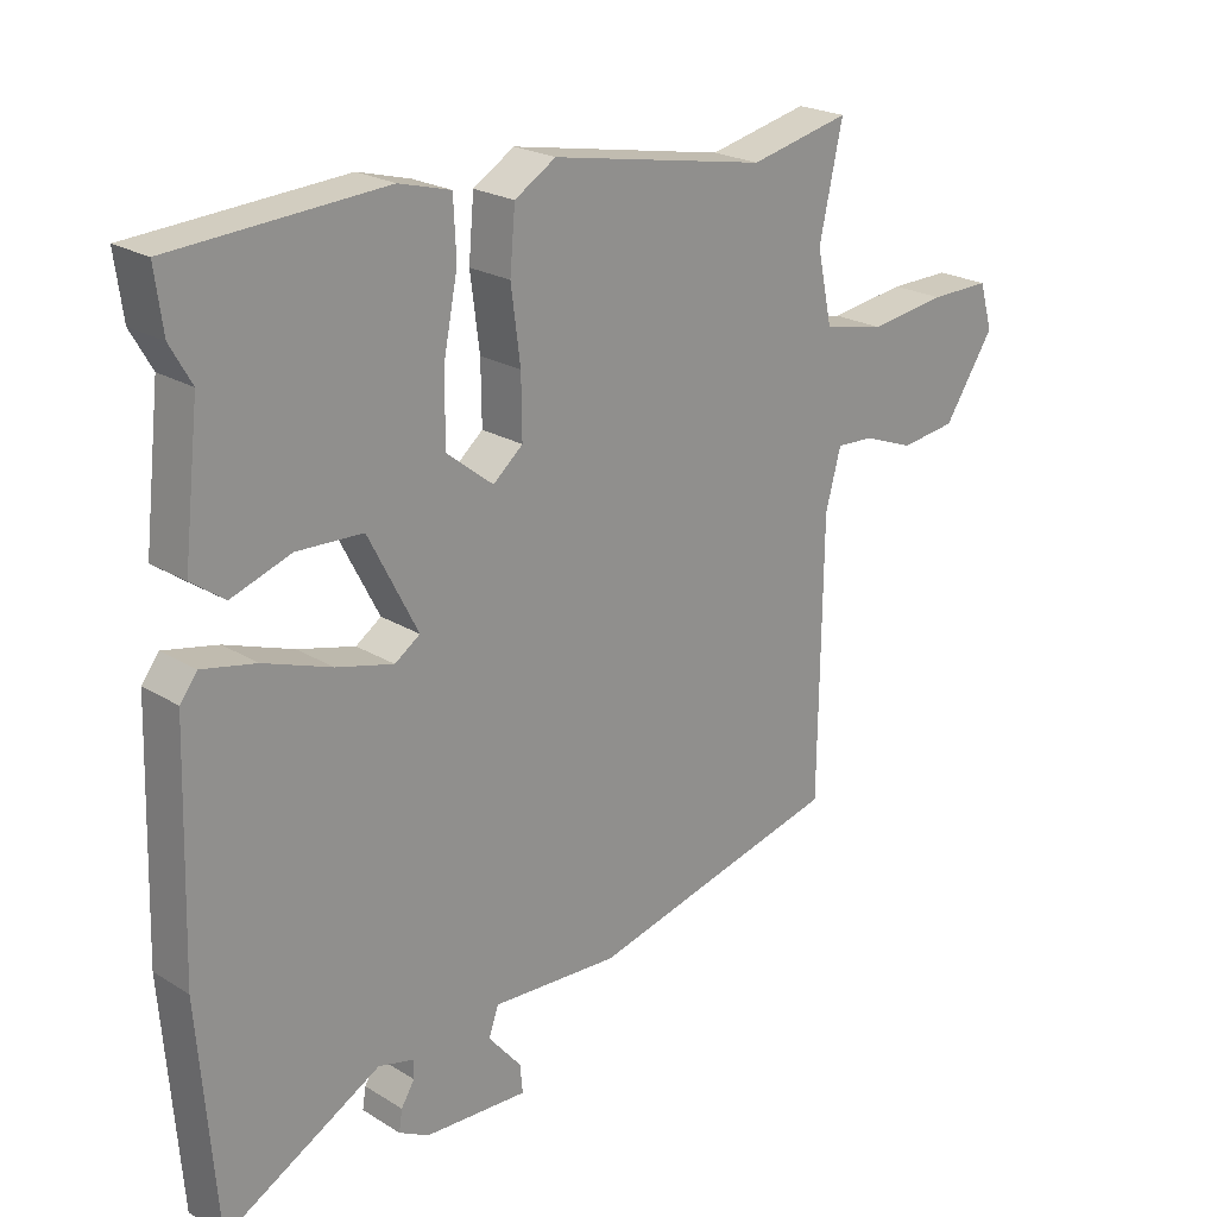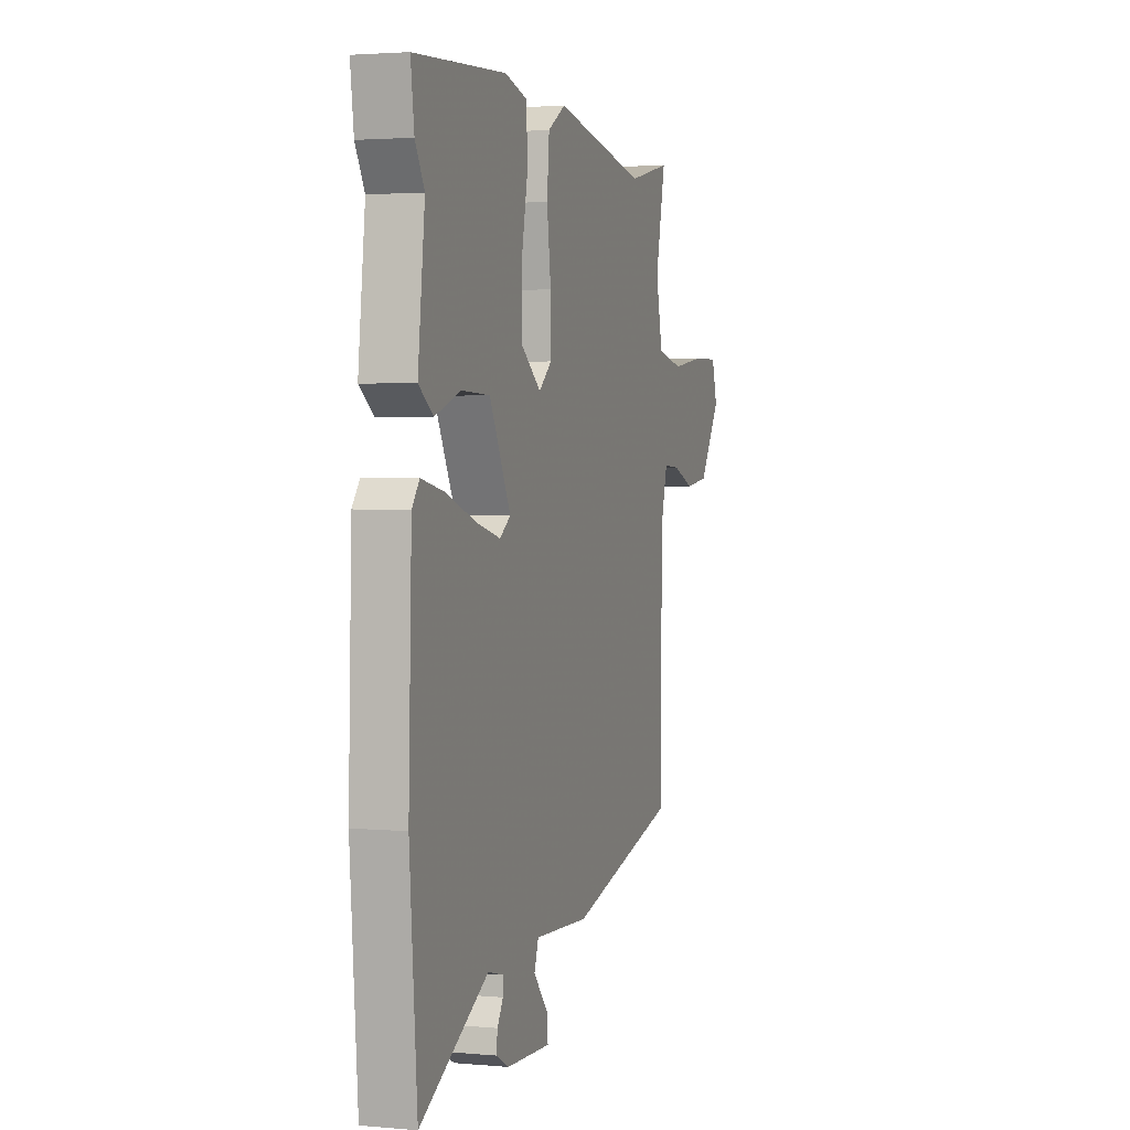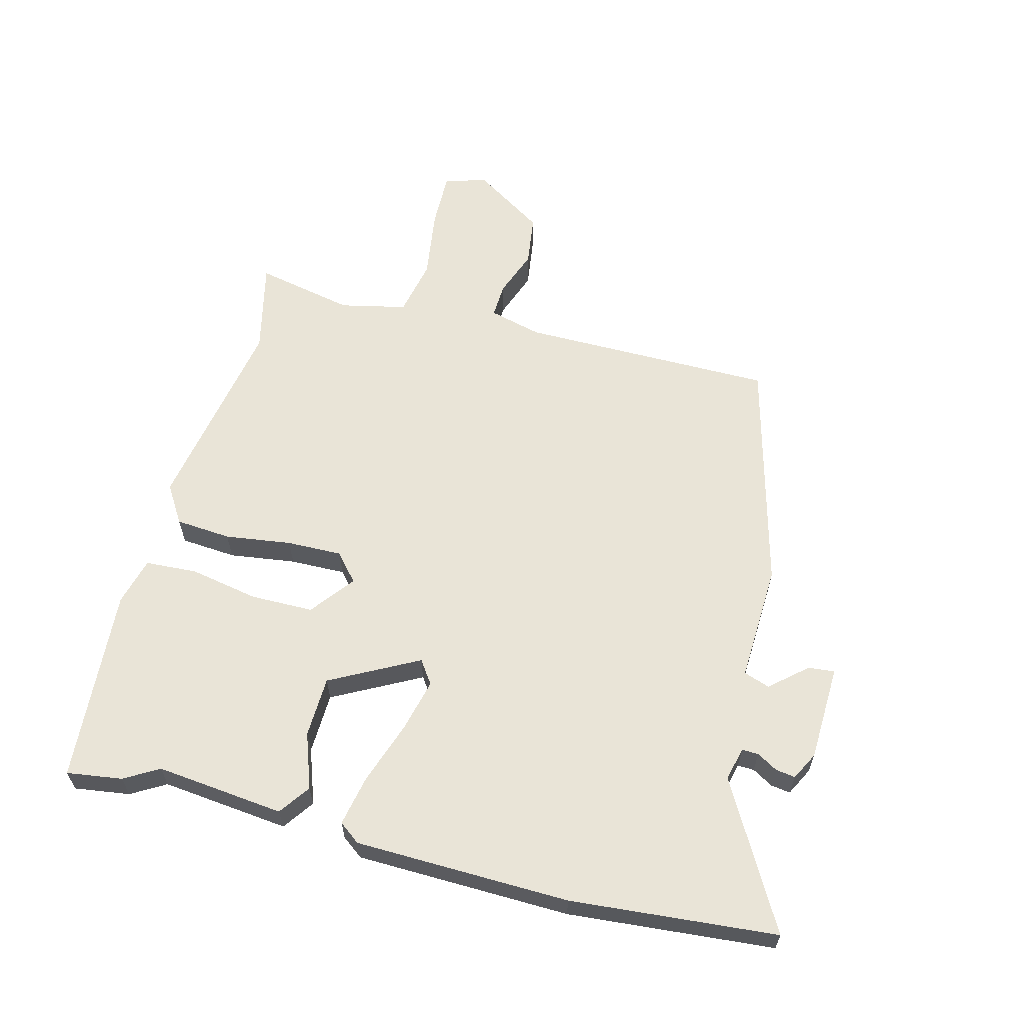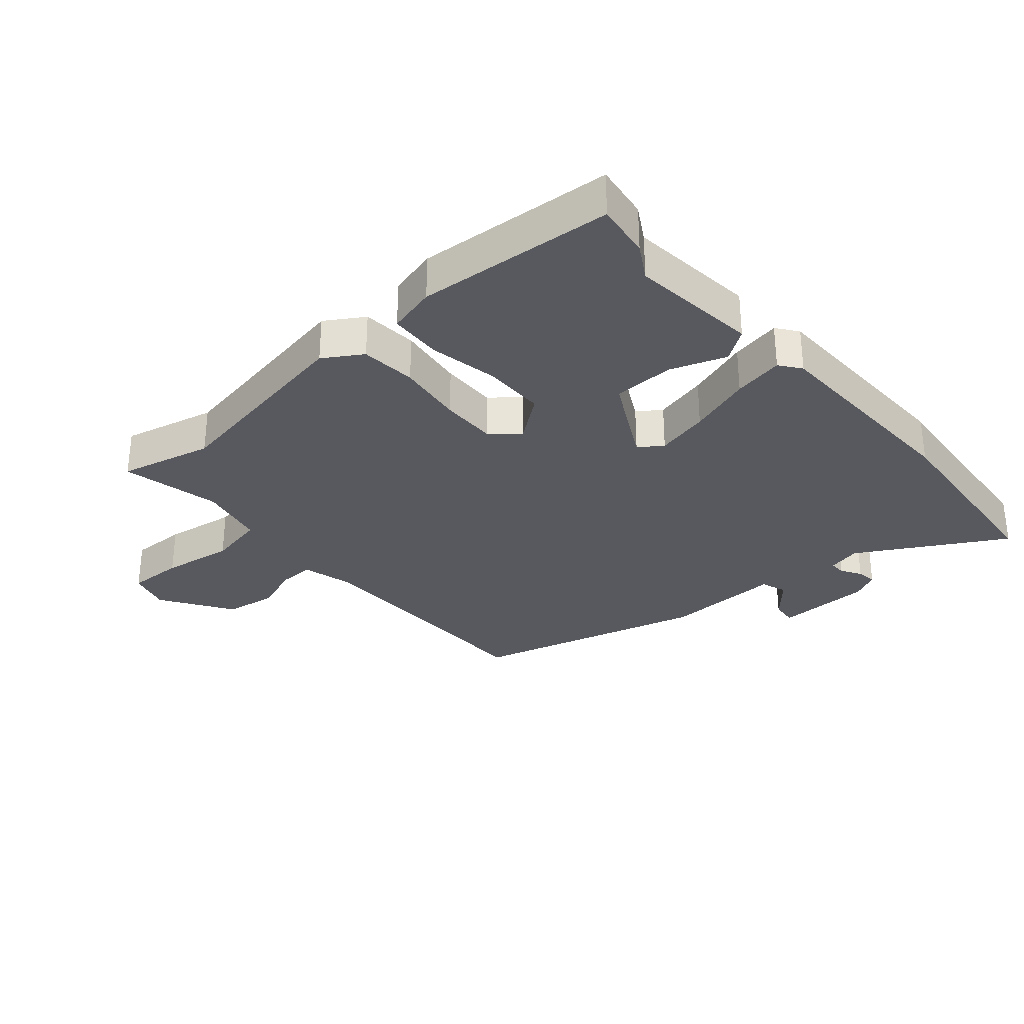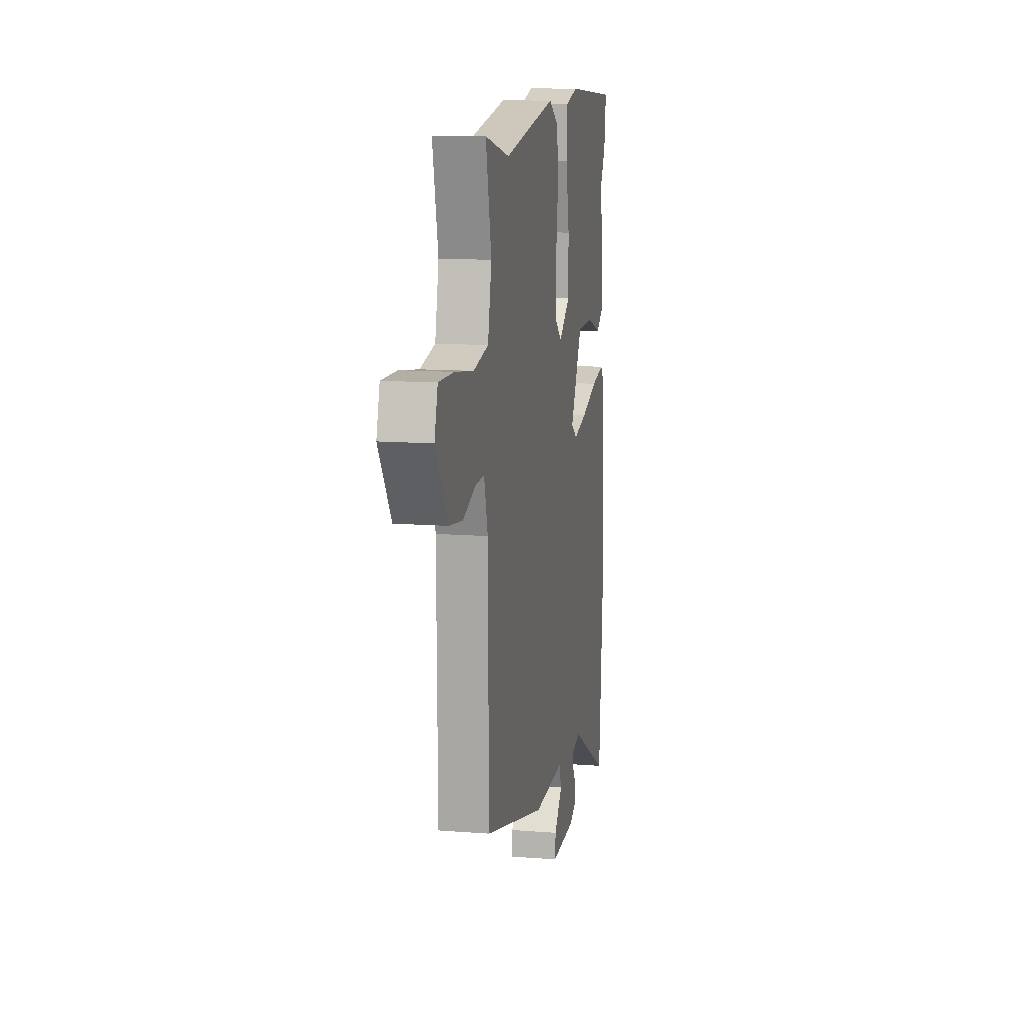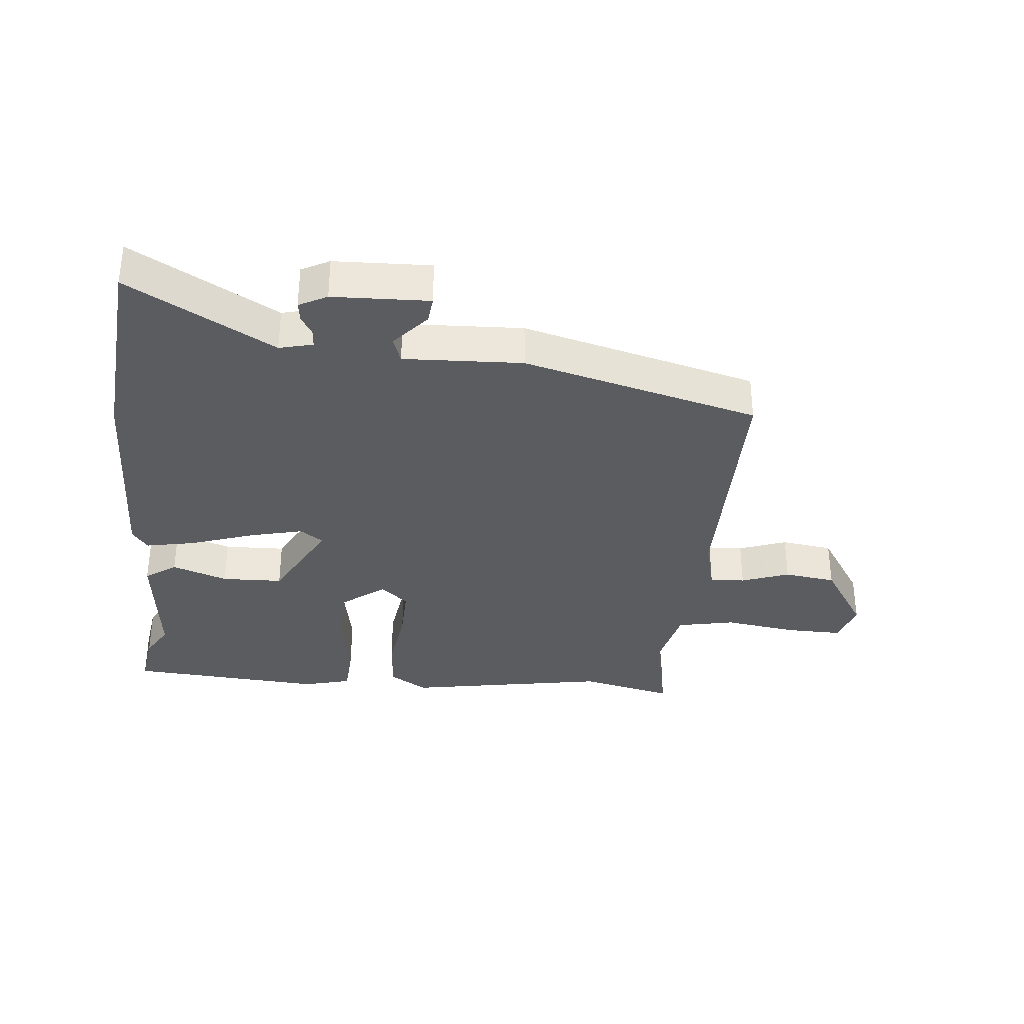
<metadata>
{"format":"obj","ext":"obj","renderer":"f3d","projection":"perspective","resolution":1024,"background":"white","views":[{"elev":22.6,"azim":136.4,"up":"+Z"},{"elev":2.6,"azim":107.5,"up":"+Z"},{"elev":61.2,"azim":104.0,"up":"+Y"},{"elev":-30.3,"azim":40.3,"up":"+Y"},{"elev":11.9,"azim":-79.3,"up":"+Z"},{"elev":-34.0,"azim":173.9,"up":"+Y"}]}
</metadata>
<code>
v -0.524 0.07 0.505
v -0.372 0.07 0.471
v -0.045 0.07 0.532
v 0.017 0.07 0.494
v 0.025 0.07 0.404
v 0.011 0.07 0.296
v 0.01 0.07 0.206
v 0.055 0.07 0.168
v 0.125 0.07 0.223
v 0.125 0.07 0.325
v 0.103 0.07 0.436
v 0.107 0.07 0.521
v 0.185 0.07 0.542
v 0.503 0.07 0.522
v 0.491 0.07 0.432
v 0.459 0.07 0.376
v 0.483 0.07 0.168
v 0.433 0.07 0.132
v 0.343 0.07 0.163
v 0.244 0.07 0.159
v 0.17 0.07 0.016
v 0.208 0.07 -0.01
v 0.294 0.07 0.012
v 0.396 0.07 0.048
v 0.477 0.07 0.065
v 0.503 0.07 0.031
v 0.514 0.07 -0.317
v 0.488 0.07 -0.651
v 0.252 0.07 -0.521
v 0.198 0.07 -0.535
v 0.199 0.07 -0.562
v 0.219 0.07 -0.595
v 0.224 0.07 -0.627
v 0.179 0.07 -0.651
v 0.023 0.07 -0.658
v 0.027 0.07 -0.615
v 0.077 0.07 -0.556
v 0.062 0.07 -0.514
v -0.13 0.07 -0.524
v -0.512 0.07 -0.428
v -0.517 0.07 -0.015
v -0.54 0.07 0.071
v -0.597 0.07 0.068
v -0.674 0.07 0.039
v -0.758 0.07 0.05
v -0.834 0.07 0.165
v -0.814 0.07 0.234
v -0.722 0.07 0.233
v -0.605 0.07 0.217
v -0.512 0.07 0.237
v -0.489 0.07 0.345
v -0.524 0 0.505
v -0.372 0 0.471
v -0.045 0 0.532
v 0.017 0 0.494
v 0.025 0 0.404
v 0.011 0 0.296
v 0.01 0 0.206
v 0.055 0 0.168
v 0.125 0 0.223
v 0.125 0 0.325
v 0.103 0 0.436
v 0.107 0 0.521
v 0.185 0 0.542
v 0.503 0 0.522
v 0.491 0 0.432
v 0.459 0 0.376
v 0.483 0 0.168
v 0.433 0 0.132
v 0.343 0 0.163
v 0.244 0 0.159
v 0.17 0 0.016
v 0.208 0 -0.01
v 0.294 0 0.012
v 0.396 0 0.048
v 0.477 0 0.065
v 0.503 0 0.031
v 0.514 0 -0.317
v 0.488 0 -0.651
v 0.252 0 -0.521
v 0.198 0 -0.535
v 0.199 0 -0.562
v 0.219 0 -0.595
v 0.224 0 -0.627
v 0.179 0 -0.651
v 0.023 0 -0.658
v 0.027 0 -0.615
v 0.077 0 -0.556
v 0.062 0 -0.514
v -0.13 0 -0.524
v -0.512 0 -0.428
v -0.517 0 -0.015
v -0.54 0 0.071
v -0.597 0 0.068
v -0.674 0 0.039
v -0.758 0 0.05
v -0.834 0 0.165
v -0.814 0 0.234
v -0.722 0 0.233
v -0.605 0 0.217
v -0.512 0 0.237
v -0.489 0 0.345
f 46 47 48 49
f 46 49 50
f 43 44 45 46
f 42 43 46 50
f 41 42 50 51
f 38 39 40 41
f 34 35 36 37
f 34 37 38
f 31 32 33 34
f 30 31 34 38
f 29 30 38 41
f 23 24 25 26
f 22 23 26 27
f 21 22 27 28
f 16 17 18 19
f 16 19 20
f 15 16 20
f 14 15 20
f 13 14 20
f 10 11 12 13
f 9 10 13 20
f 8 9 20 21
f 3 4 5 6
f 2 3 6 7
f 51 1 2 7
f 28 29 41 51
f 21 28 51
f 7 8 21 51
f 100 99 98 97
f 101 100 97
f 97 96 95 94
f 101 97 94 93
f 102 101 93 92
f 92 91 90 89
f 88 87 86 85
f 89 88 85
f 85 84 83 82
f 89 85 82 81
f 92 89 81 80
f 77 76 75 74
f 78 77 74 73
f 79 78 73 72
f 70 69 68 67
f 71 70 67
f 71 67 66
f 71 66 65
f 71 65 64
f 64 63 62 61
f 71 64 61 60
f 72 71 60 59
f 57 56 55 54
f 58 57 54 53
f 58 53 52 102
f 102 92 80 79
f 102 79 72
f 102 72 59 58
f 1 52 53 2
f 2 53 54 3
f 3 54 55 4
f 4 55 56 5
f 5 56 57 6
f 6 57 58 7
f 7 58 59 8
f 8 59 60 9
f 9 60 61 10
f 10 61 62 11
f 11 62 63 12
f 12 63 64 13
f 13 64 65 14
f 14 65 66 15
f 15 66 67 16
f 16 67 68 17
f 17 68 69 18
f 18 69 70 19
f 19 70 71 20
f 20 71 72 21
f 21 72 73 22
f 22 73 74 23
f 23 74 75 24
f 24 75 76 25
f 25 76 77 26
f 26 77 78 27
f 27 78 79 28
f 28 79 80 29
f 29 80 81 30
f 30 81 82 31
f 31 82 83 32
f 32 83 84 33
f 33 84 85 34
f 34 85 86 35
f 35 86 87 36
f 36 87 88 37
f 37 88 89 38
f 38 89 90 39
f 39 90 91 40
f 40 91 92 41
f 41 92 93 42
f 42 93 94 43
f 43 94 95 44
f 44 95 96 45
f 45 96 97 46
f 46 97 98 47
f 47 98 99 48
f 48 99 100 49
f 49 100 101 50
f 50 101 102 51
f 51 102 52 1

</code>
